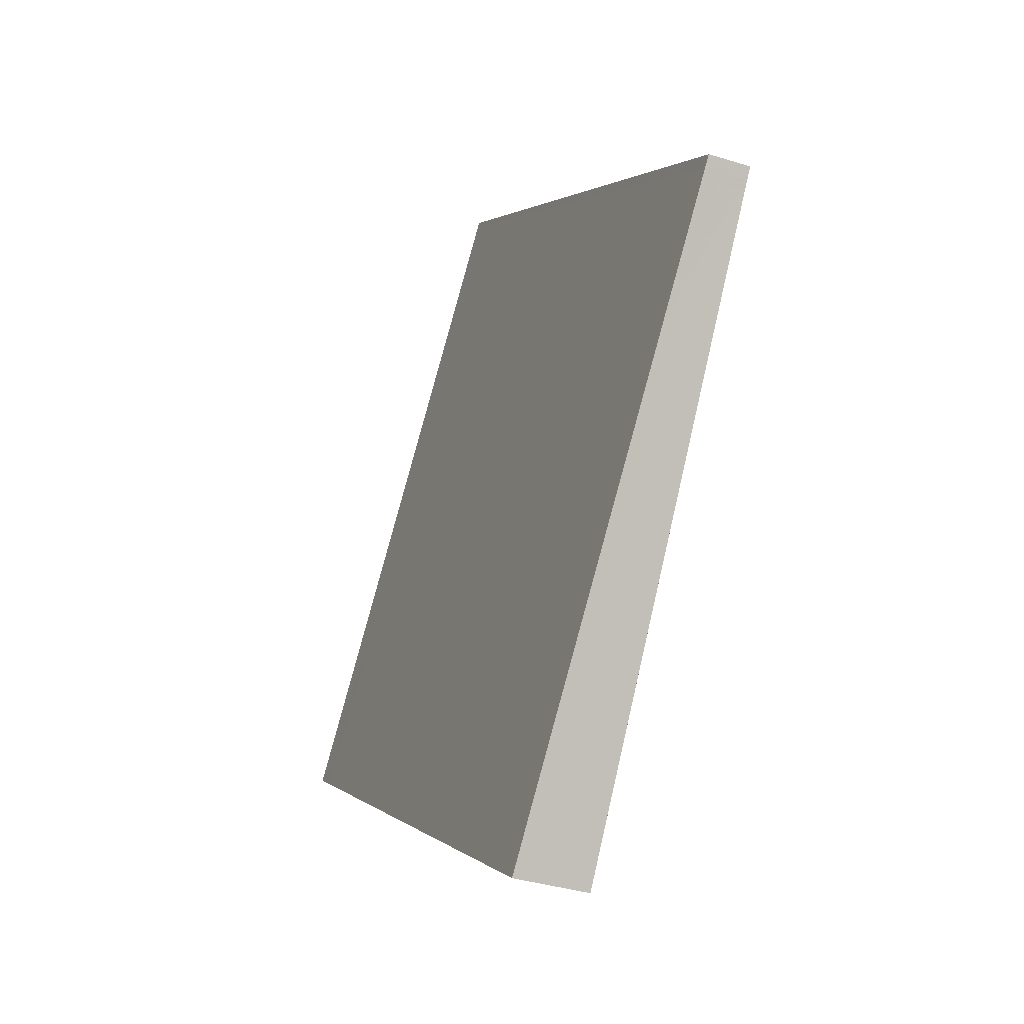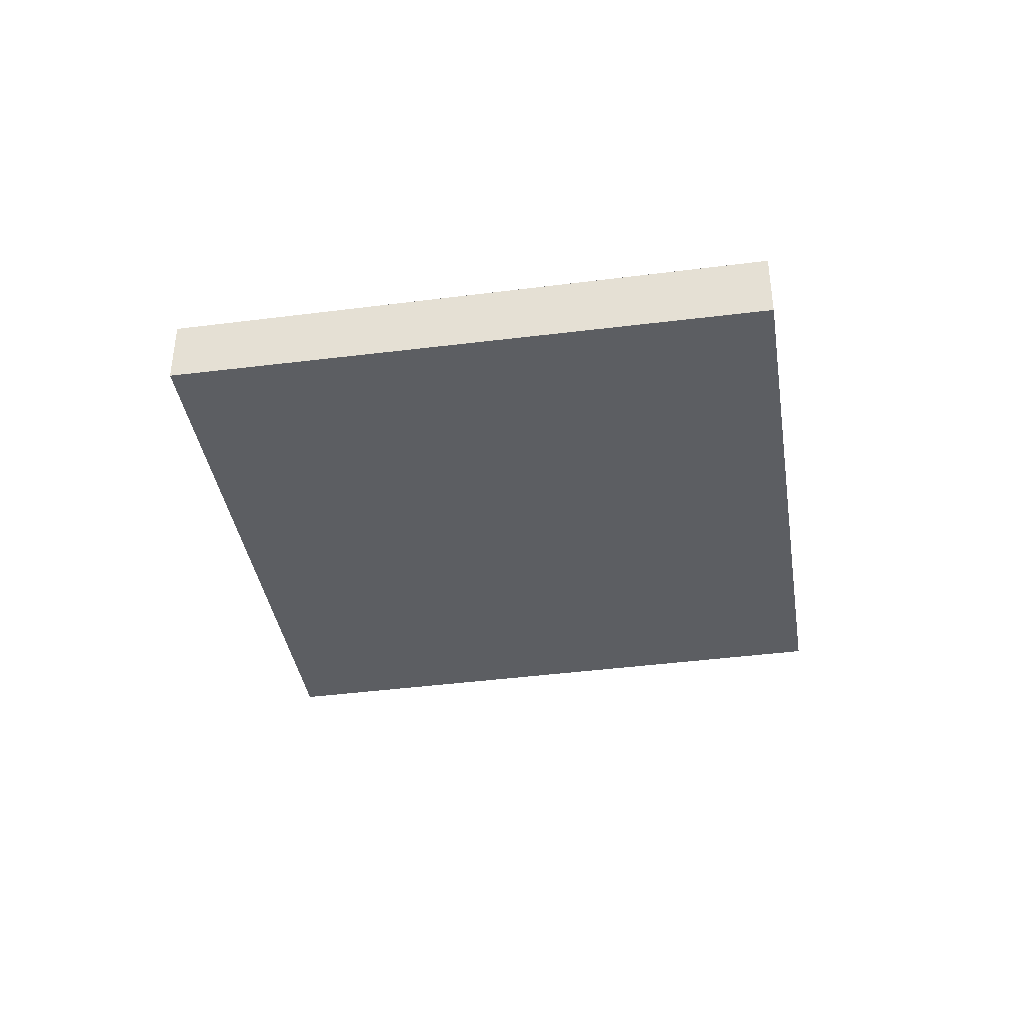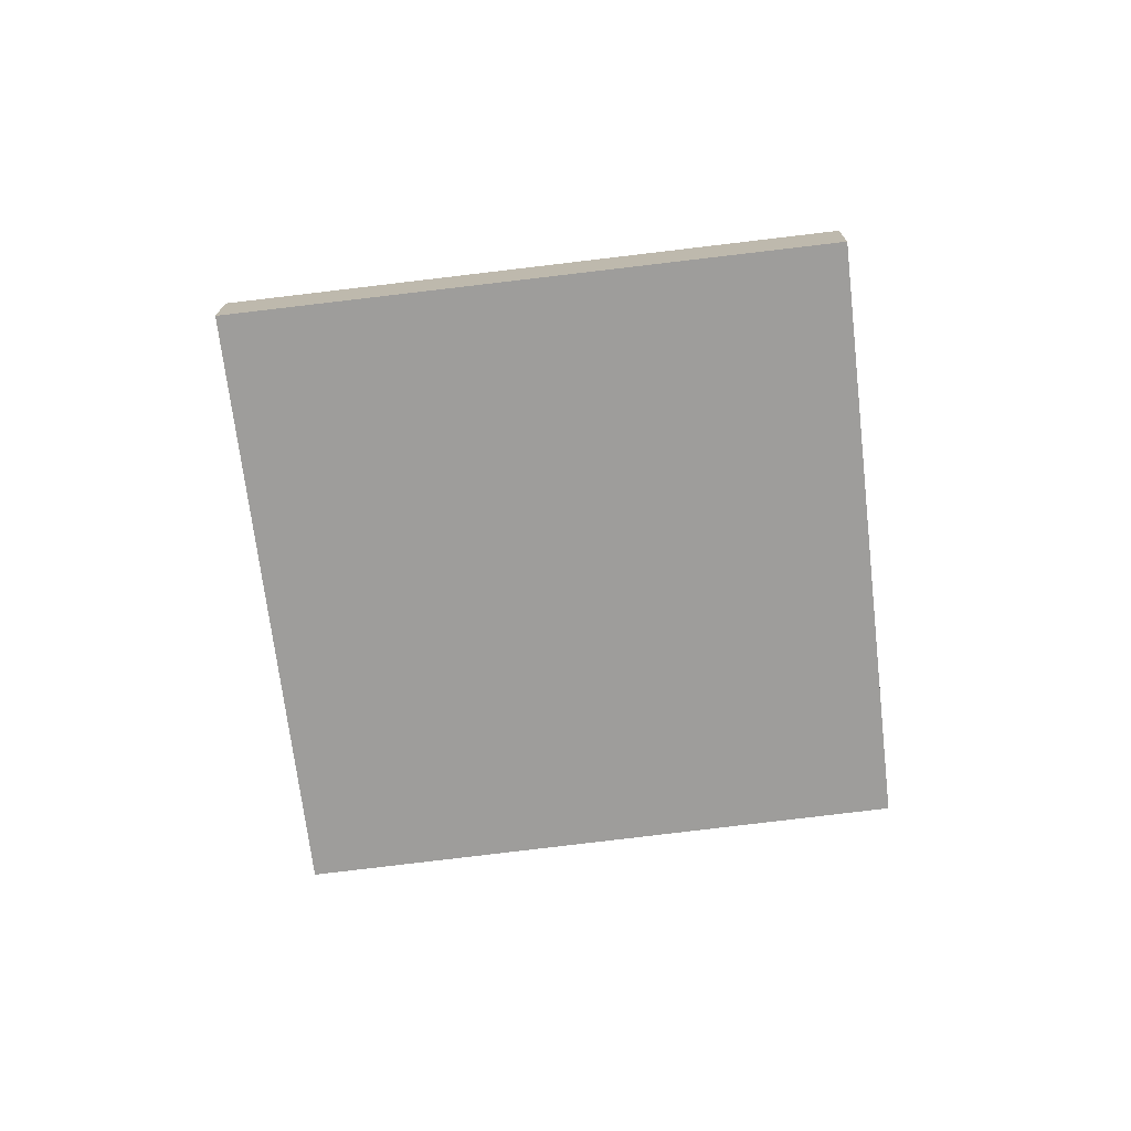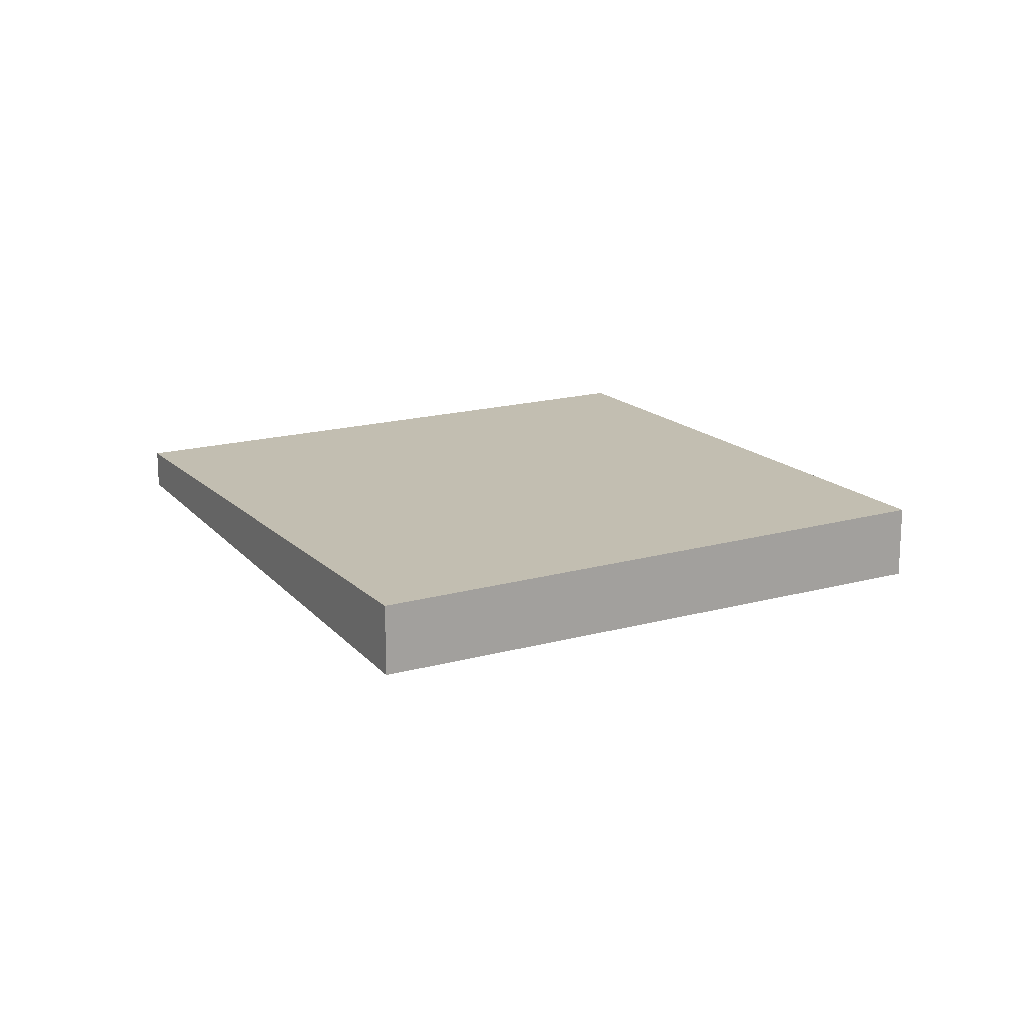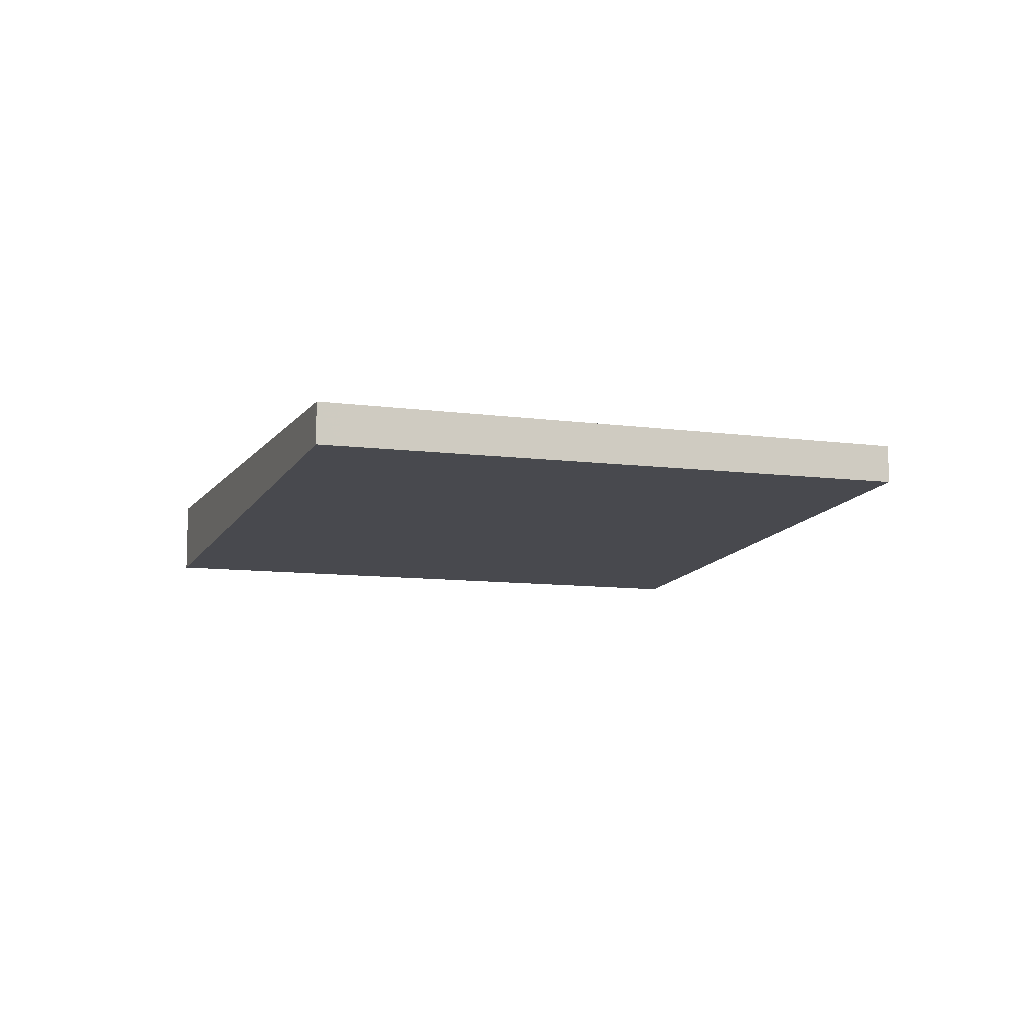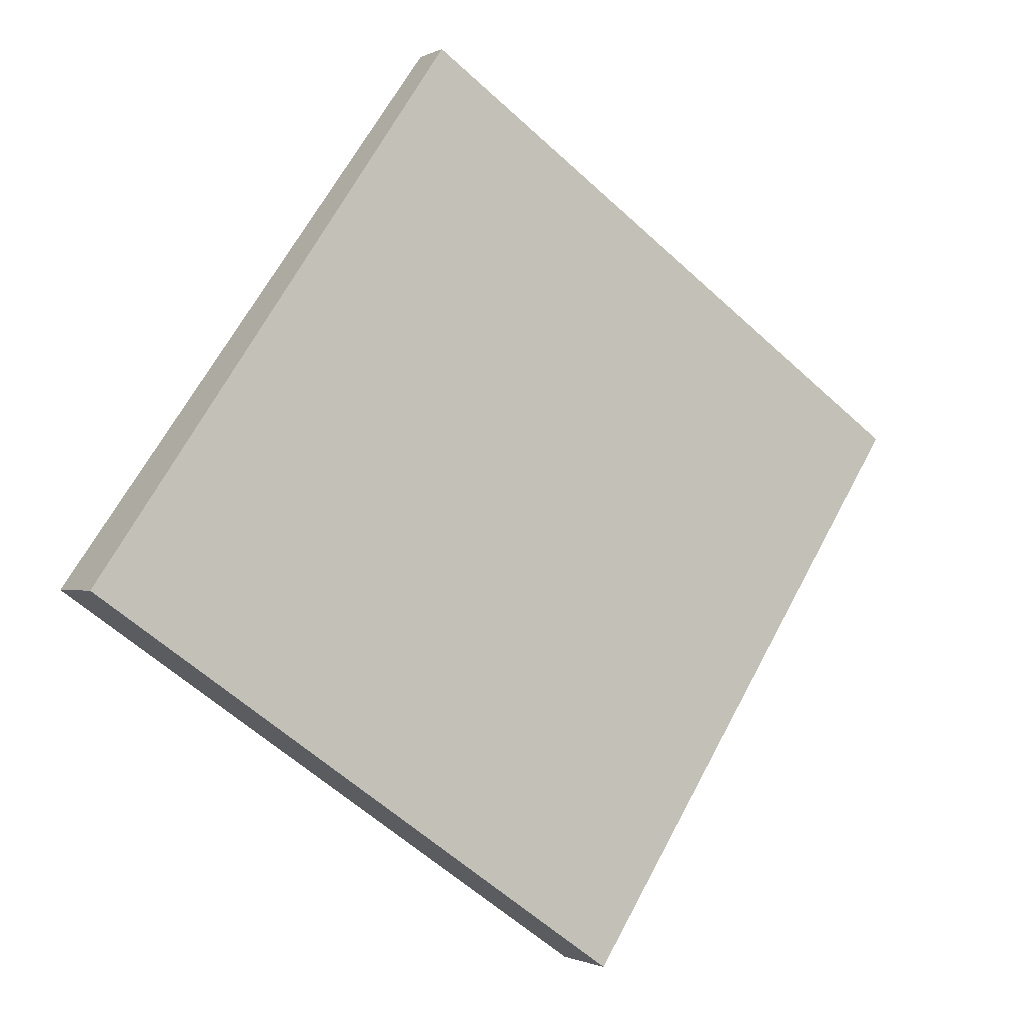
<metadata>
{"format":"obj","ext":"obj","renderer":"f3d","projection":"perspective","resolution":1024,"background":"white","views":[{"elev":-35.6,"azim":-112.5,"up":"+Y"},{"elev":-41.0,"azim":43.8,"up":"+Z"},{"elev":-73.4,"azim":41.7,"up":"+Z"},{"elev":17.1,"azim":5.3,"up":"+Z"},{"elev":-10.2,"azim":-165.0,"up":"+Z"},{"elev":-1.2,"azim":149.9,"up":"+Y"}]}
</metadata>
<code>
v -2150 -1687 -0.1649
v -2149 -1689 -0.2875
v -2151 -1690 -0.2748
v -2152 -1688 -0.1513
v -2151 -1690 -0.2354
v -2149 -1688 -0.2492
v -2149 -1688 -0.2486
v -2150 -1687 -0.1644
v -2149 -1689 -0.2869
v -2150 -1687 -0.1655
v -2152 -1688 -0.1534
v -2150 -1687 -0.166
v -2150 -1687 -0.1921
v -2152 -1689 -0.18
v -2150 -1687 -0.1926
v -2151 -1690 -0.2354
v -2152 -1689 -0.1801
v -2152 -1688 -0.1534
v -2152 -1688 -0.1513
v -2151 -1690 -0.2748
v -2150 -1687 -0.166
v -2150 -1687 -0.1649
v -2150 -1687 0
v -2150 -1687 0
v -2149 -1689 -0.2869
v -2149 -1689 -0.2875
v -2149 -1689 0
v -2149 -1689 0
v -2151 -1690 -0.2354
v -2151 -1690 -0.2748
v -2151 -1690 0
v -2151 -1690 -2.776e-17
v -2152 -1688 -0.1513
v -2152 -1688 -0.1513
v -2152 -1688 0
v -2152 -1688 0
v -2152 -1689 -0.18
v -2151 -1690 -0.2354
v -2151 -1690 -2.776e-17
v -2152 -1689 0
v -2149 -1689 -0.2875
v -2149 -1688 -0.2492
v -2149 -1688 -2.776e-17
v -2149 -1689 0
v -2150 -1687 -0.1649
v -2150 -1687 -0.1644
v -2150 -1687 0
v -2150 -1687 0
v -2151 -1690 -0.2748
v -2149 -1689 -0.2869
v -2149 -1689 0
v -2151 -1690 5.551e-17
v -2152 -1688 -0.1513
v -2152 -1688 -0.1534
v -2152 -1688 0
v -2152 -1688 0
v -2150 -1687 -0.1926
v -2150 -1687 -0.166
v -2150 -1687 0
v -2150 -1687 0
v -2152 -1688 -0.1534
v -2152 -1689 -0.18
v -2152 -1689 0
v -2152 -1688 0
v -2149 -1688 -0.2492
v -2150 -1687 -0.1926
v -2150 -1687 0
v -2149 -1688 -2.776e-17
v -2150 -1687 -0.1644
v -2152 -1688 -0.1513
v -2152 -1688 0
v -2150 -1687 0
v -2151 -1690 -0.2748
v -2151 -1690 -0.2748
v -2151 -1690 5.551e-17
v -2151 -1690 0
v -2150 -1687 0
v -2149 -1689 0
v -2151 -1690 0
v -2152 -1688 0
f 7 6 2 9
f 10 8 1 12
f 19 8 10 18
f 16 7 9 20
f 18 10 13 17
f 13 10 12 15
f 17 13 7 16
f 15 6 7 13
f 16 5 14 17
f 17 14 11 18
f 18 11 4 19
f 20 3 5 16
f 22 23 24 21
f 26 27 28 25
f 30 31 32 29
f 34 35 36 33
f 38 39 40 37
f 42 43 44 41
f 46 47 48 45
f 50 51 52 49
f 54 55 56 53
f 58 59 60 57
f 62 63 64 61
f 66 67 68 65
f 70 71 72 69
f 74 75 76 73
f 78 79 80 77

</code>
